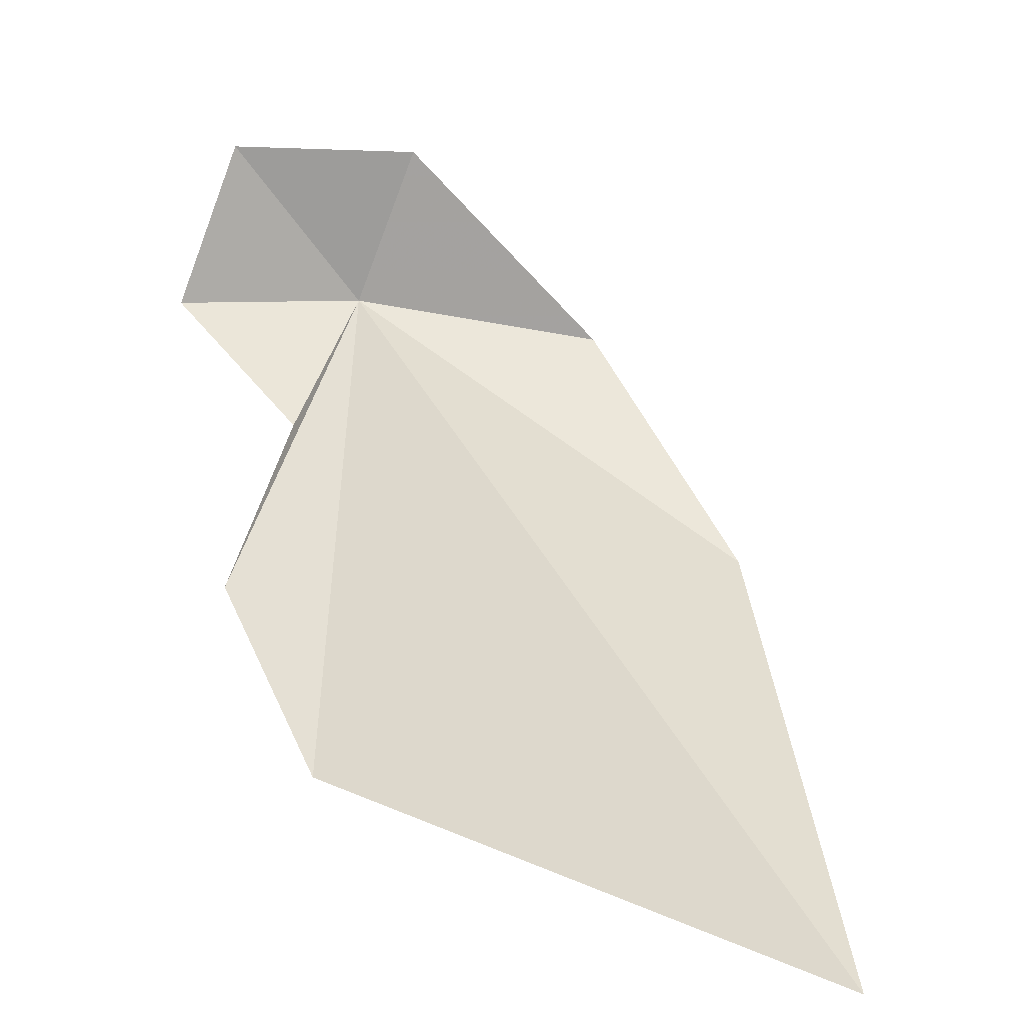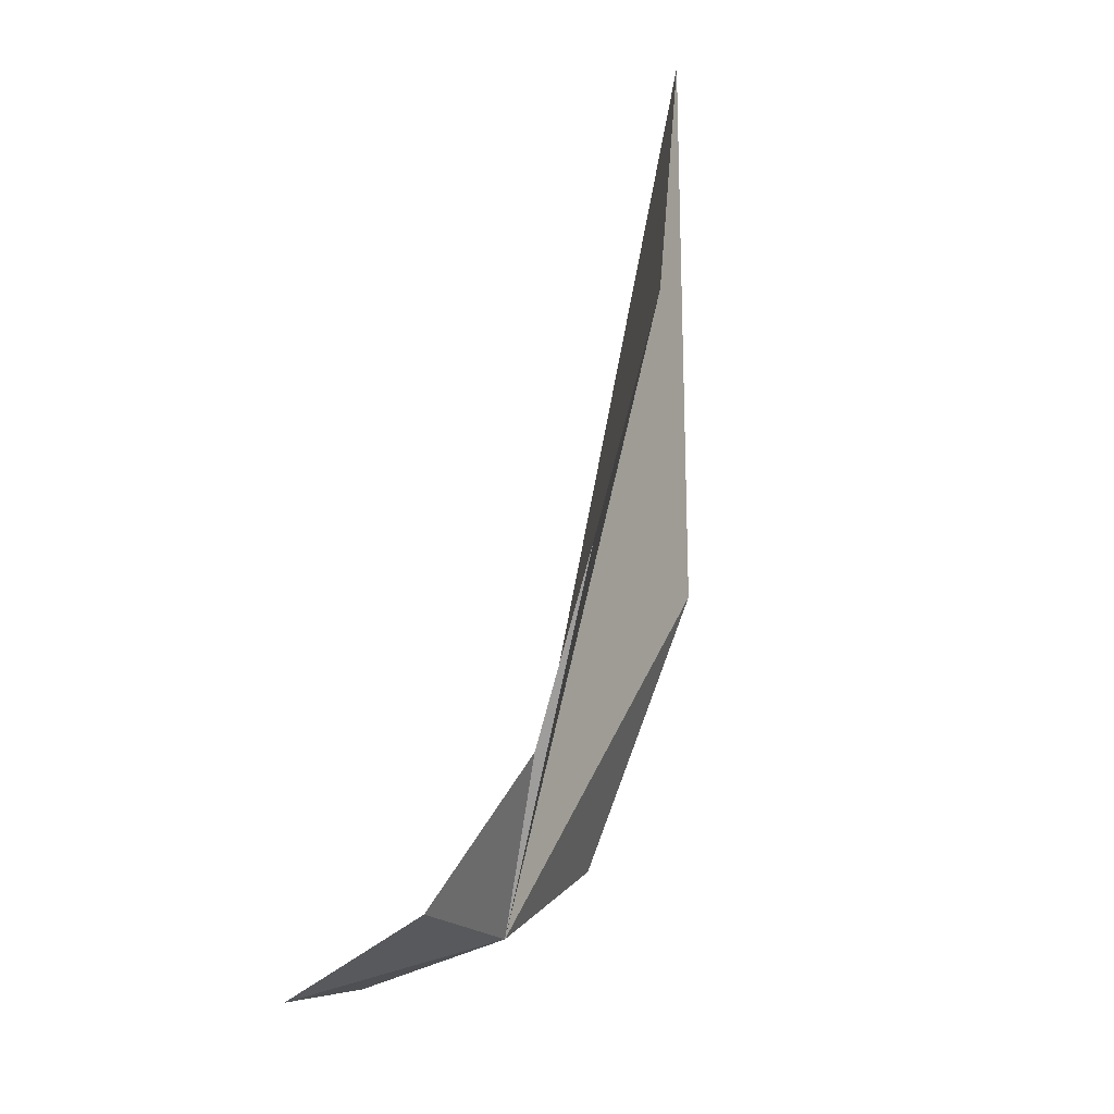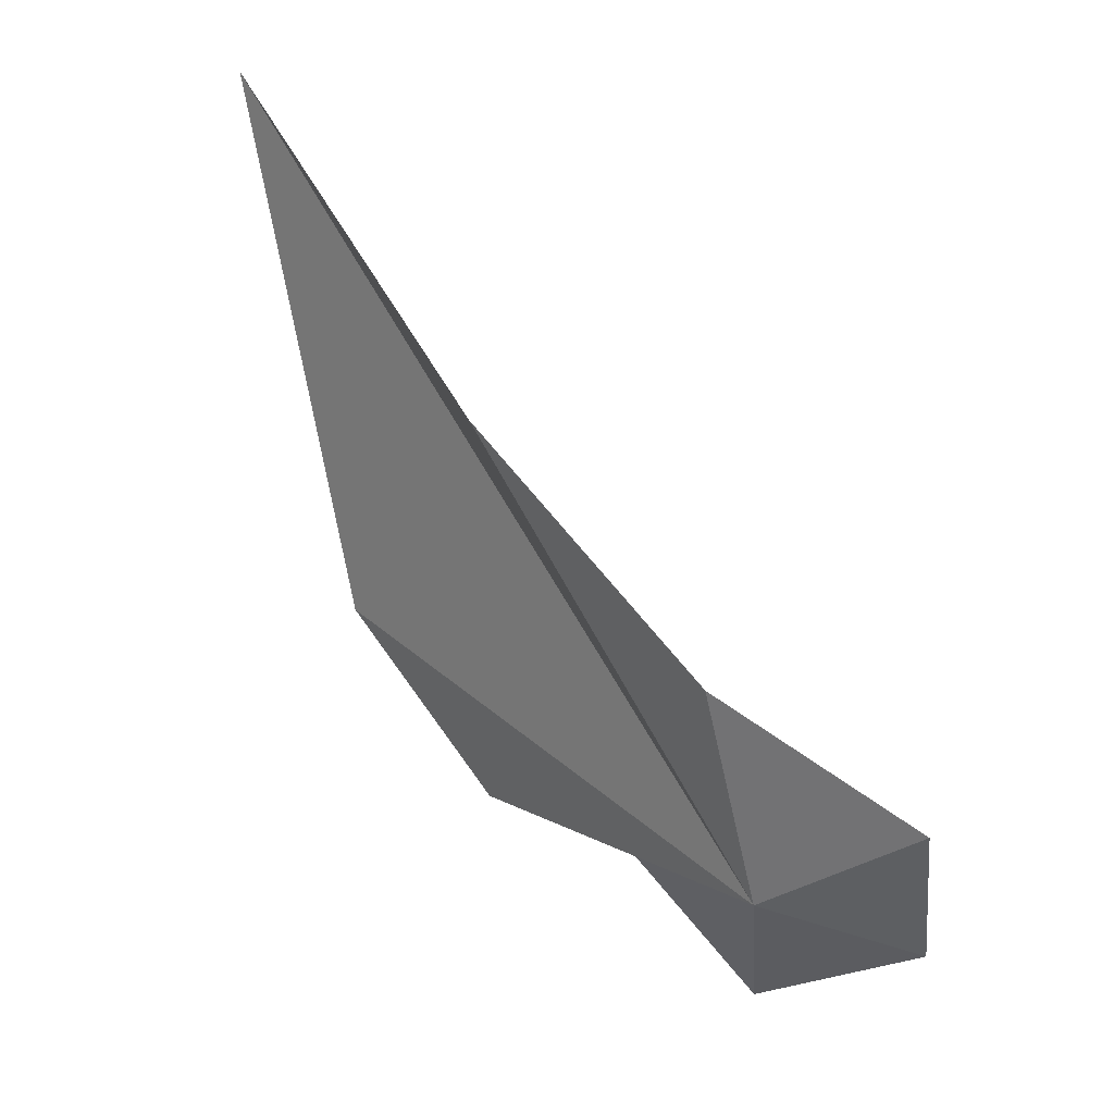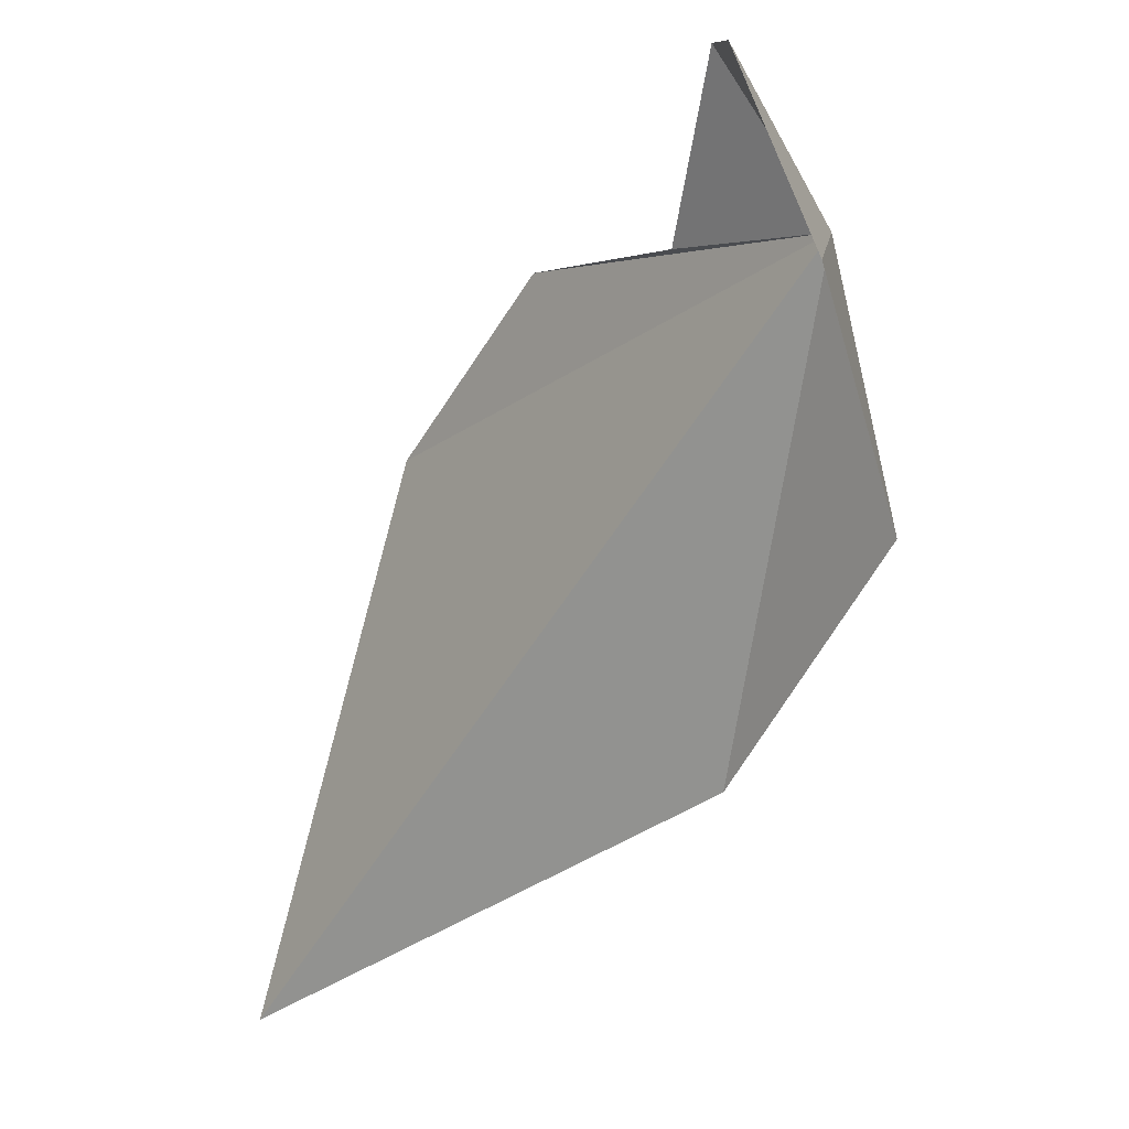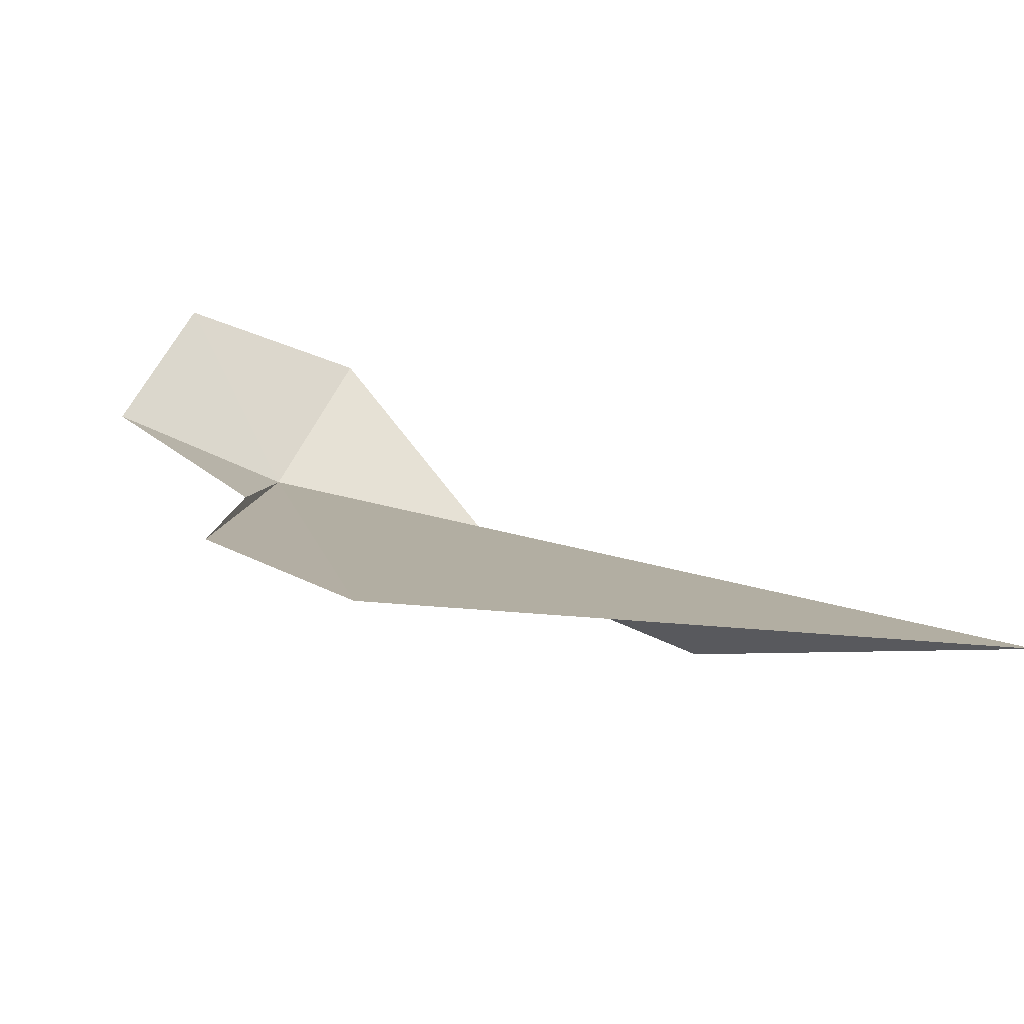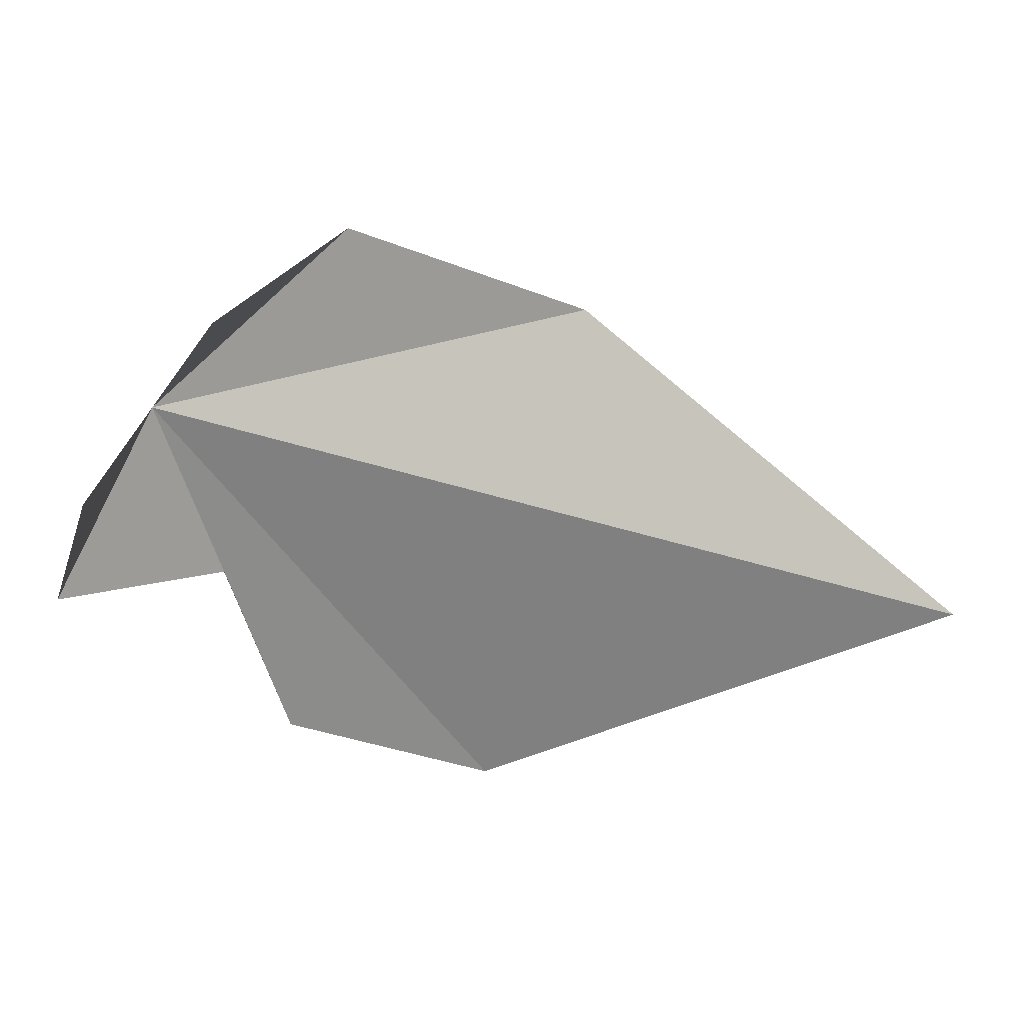
<metadata>
{"format":"obj","ext":"obj","renderer":"f3d","projection":"perspective","resolution":1024,"background":"white","views":[{"elev":3.1,"azim":110.7,"up":"+Z"},{"elev":-76.0,"azim":127.6,"up":"+Y"},{"elev":20.9,"azim":-81.1,"up":"+Y"},{"elev":79.5,"azim":-175.8,"up":"+Z"},{"elev":-40.6,"azim":89.6,"up":"+Z"},{"elev":74.2,"azim":58.0,"up":"+Z"}]}
</metadata>
<code>
v 11.69 28.56 17.79
v 11.61 28.83 17.74
v 11.74 29.06 17.48
v 12.23 29.31 17.12
v 12.11 28.69 17.27
v 11.84 28.54 17.64
v 11.82 28.37 17.78
v 11.71 28.64 17.97
v 11.81 28.45 17.97
v 11.98 28.52 17.45
f 1 3 2
f 1 4 3
f 1 5 4
f 1 7 6
f 1 2 8
f 1 8 9
f 1 10 5
f 1 9 7
f 1 6 10

</code>
